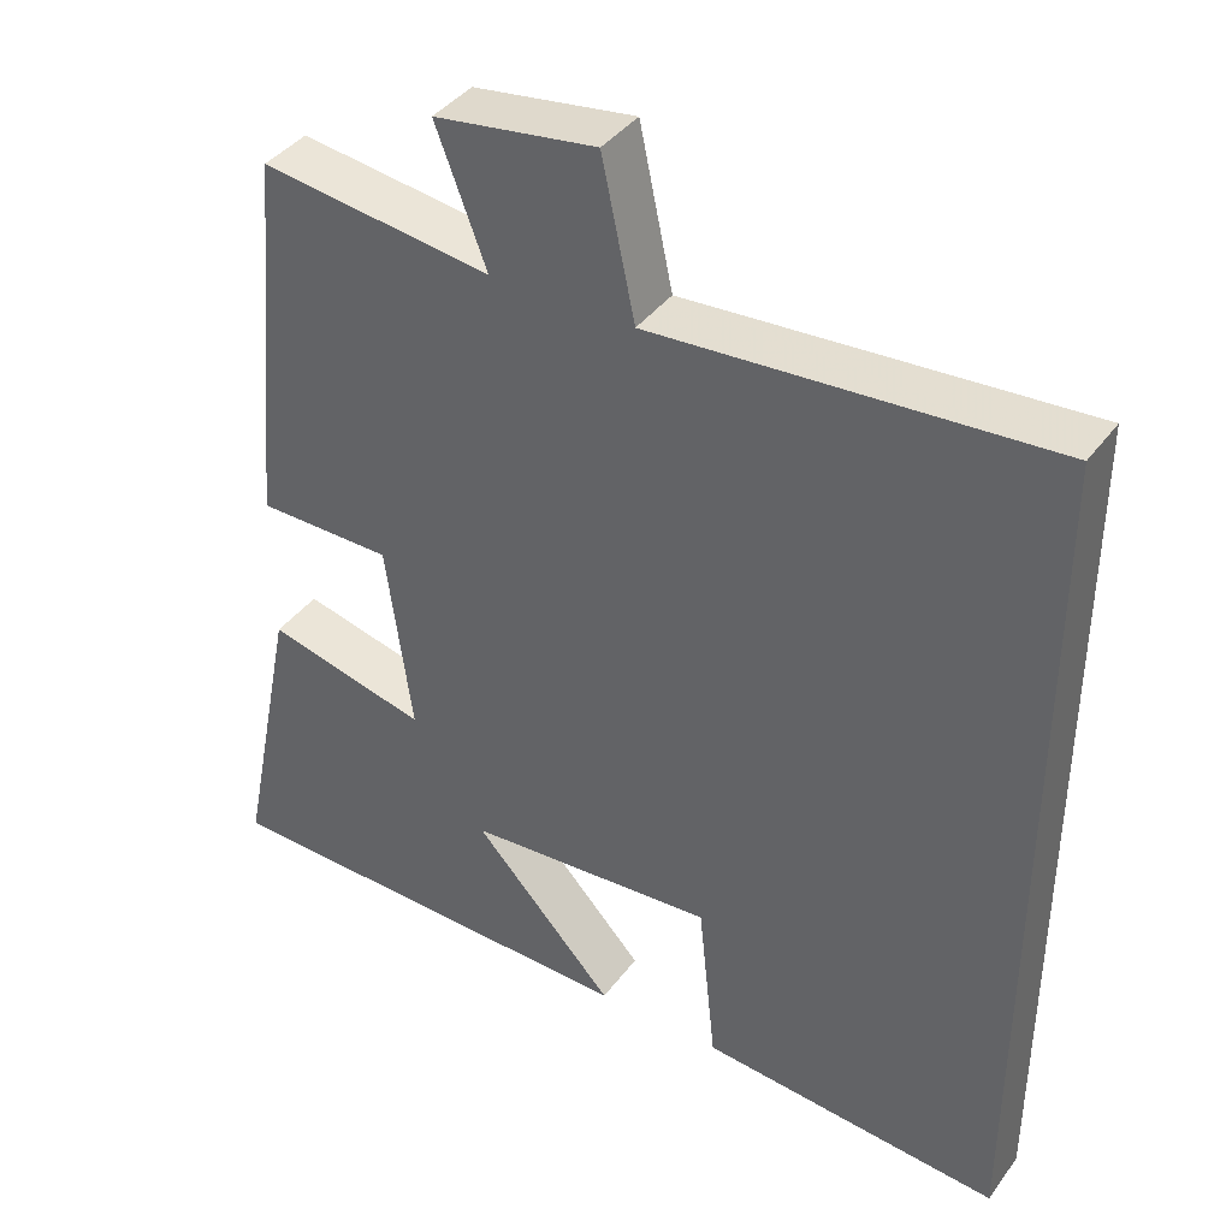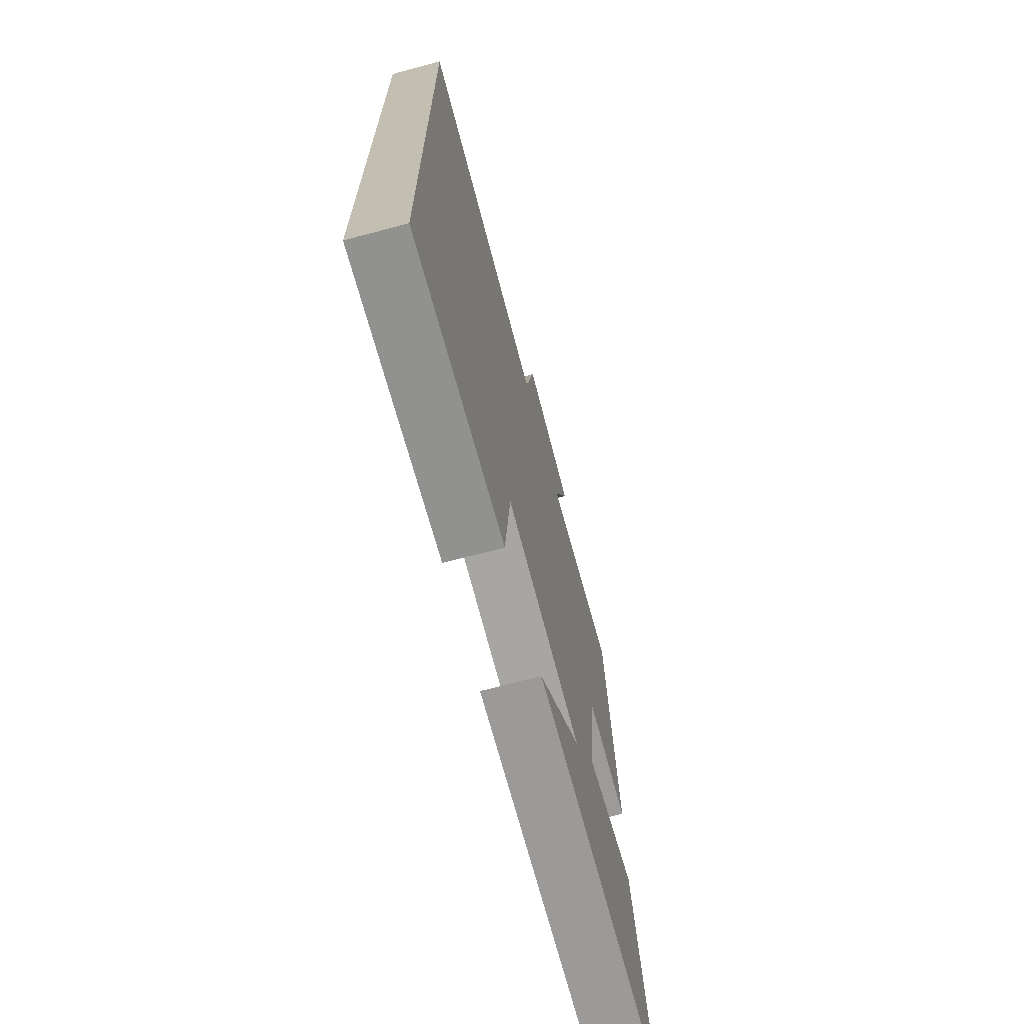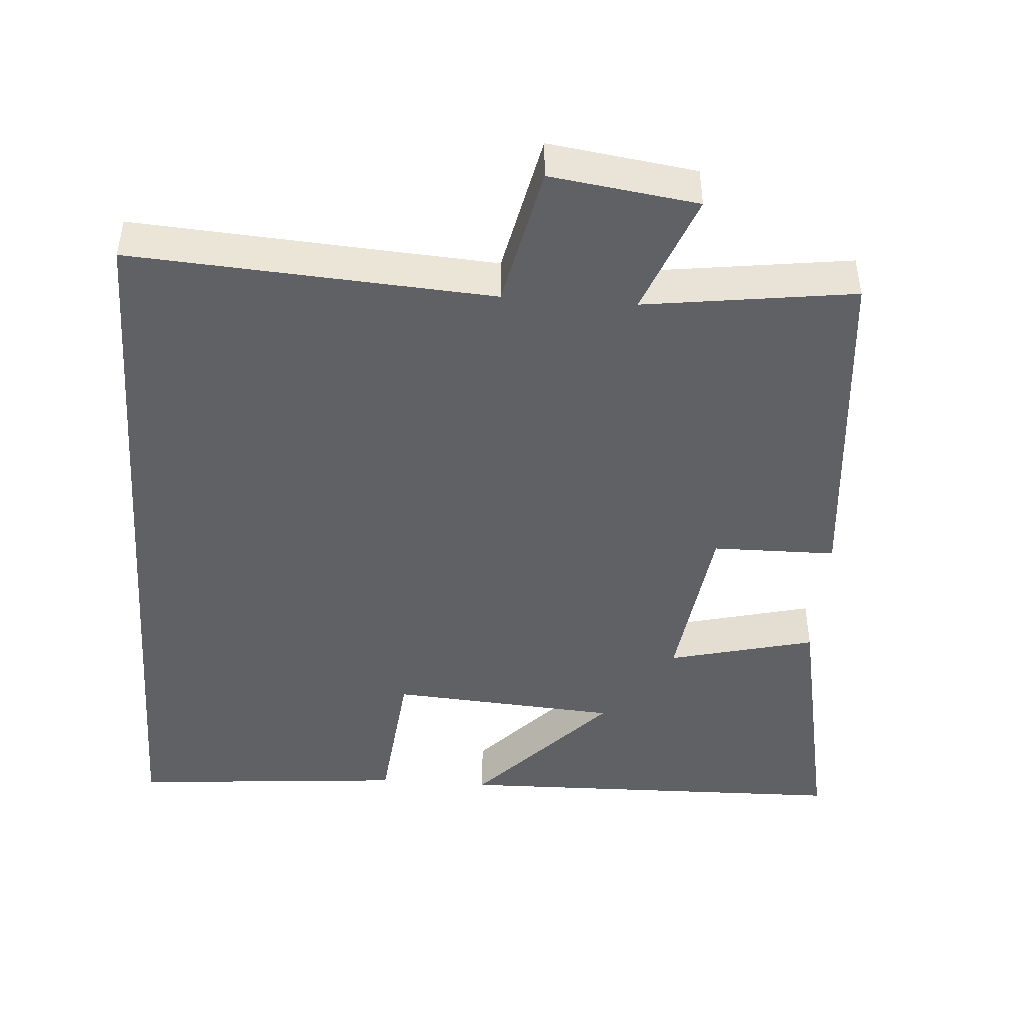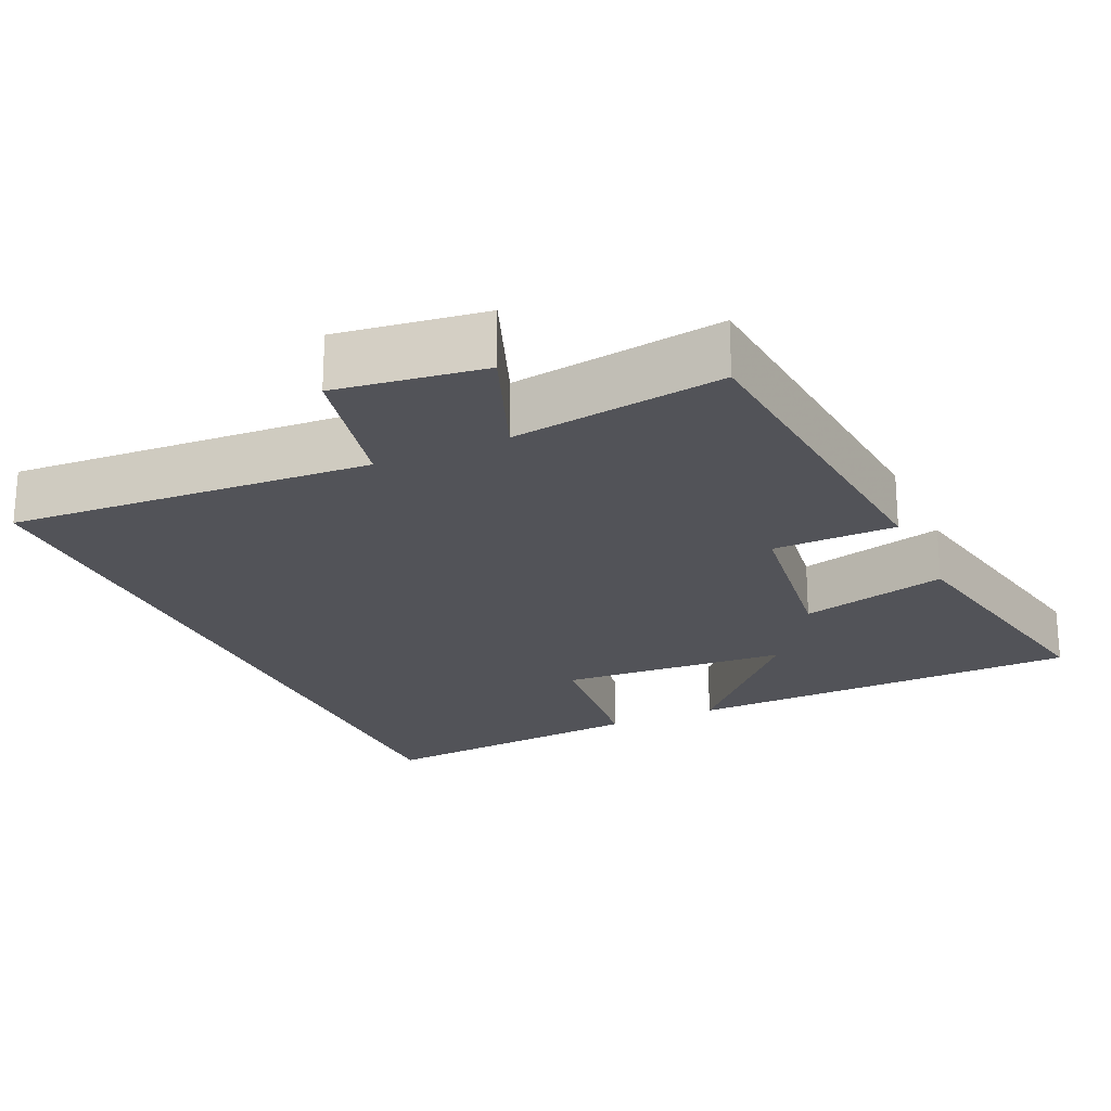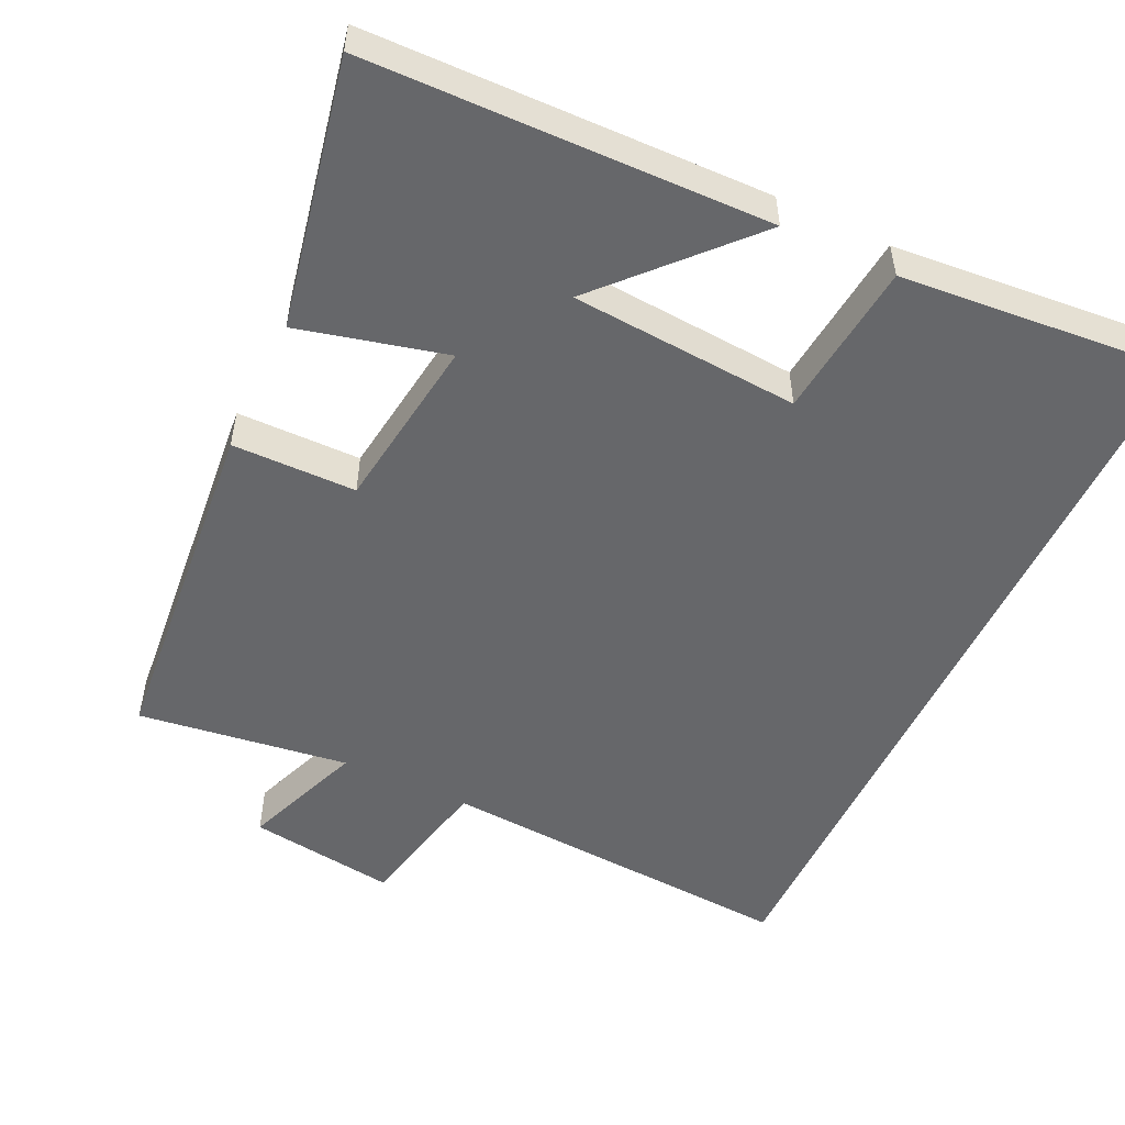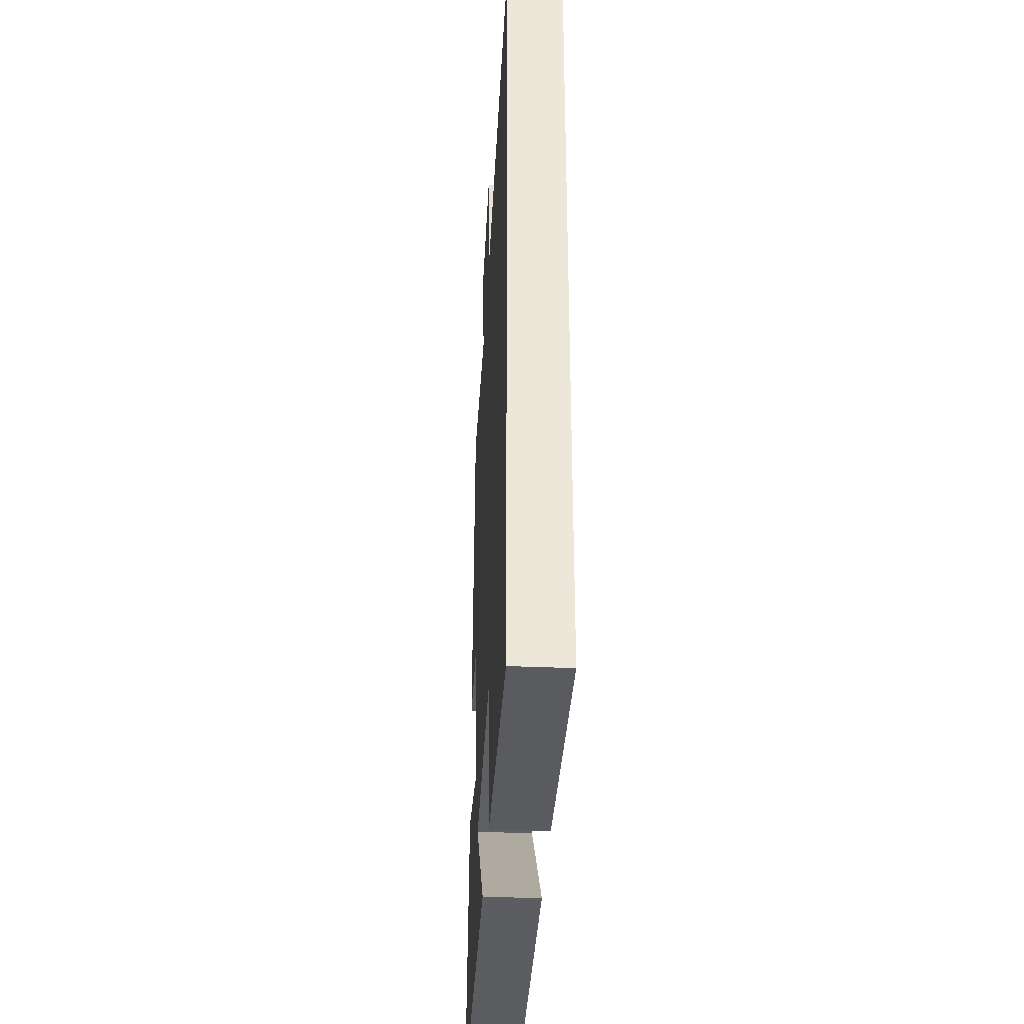
<metadata>
{"format":"obj","ext":"obj","renderer":"f3d","projection":"perspective","resolution":1024,"background":"white","views":[{"elev":39.8,"azim":-147.3,"up":"+Z"},{"elev":-70.5,"azim":-75.1,"up":"+Z"},{"elev":-45.8,"azim":-4.2,"up":"+Y"},{"elev":-22.6,"azim":24.4,"up":"+Y"},{"elev":-52.2,"azim":154.7,"up":"+Y"},{"elev":-37.9,"azim":-93.1,"up":"+Z"}]}
</metadata>
<code>
v -0.5 0.07 -0.532
v -0.5 0.07 0.532
v -0.009 0.07 0.5
v 0.032 0.07 0.693
v 0.232 0.07 0.665
v 0.169 0.07 0.5
v 0.455 0.07 0.539
v 0.5 0.07 0.065
v 0.332 0.07 0.063
v 0.3 0.07 -0.175
v 0.5 0.07 -0.125
v 0.573 0.07 -0.488
v 0.031 0.07 -0.5
v 0.207 0.07 -0.31
v -0.103 0.07 -0.288
v -0.125 0.07 -0.5
v -0.5 0 -0.532
v -0.5 0 0.532
v -0.009 0 0.5
v 0.032 0 0.693
v 0.232 0 0.665
v 0.169 0 0.5
v 0.455 0 0.539
v 0.5 0 0.065
v 0.332 0 0.063
v 0.3 0 -0.175
v 0.5 0 -0.125
v 0.573 0 -0.488
v 0.031 0 -0.5
v 0.207 0 -0.31
v -0.103 0 -0.288
v -0.125 0 -0.5
f 15 16 1 2
f 14 15 2 3
f 11 12 13 14
f 10 11 14
f 9 10 14 3
f 6 7 8 9
f 6 9 3 4
f 4 5 6
f 18 17 32 31
f 19 18 31 30
f 30 29 28 27
f 30 27 26
f 19 30 26 25
f 25 24 23 22
f 20 19 25 22
f 22 21 20
f 1 17 18 2
f 2 18 19 3
f 3 19 20 4
f 4 20 21 5
f 5 21 22 6
f 6 22 23 7
f 7 23 24 8
f 8 24 25 9
f 9 25 26 10
f 10 26 27 11
f 11 27 28 12
f 12 28 29 13
f 13 29 30 14
f 14 30 31 15
f 15 31 32 16
f 16 32 17 1

</code>
